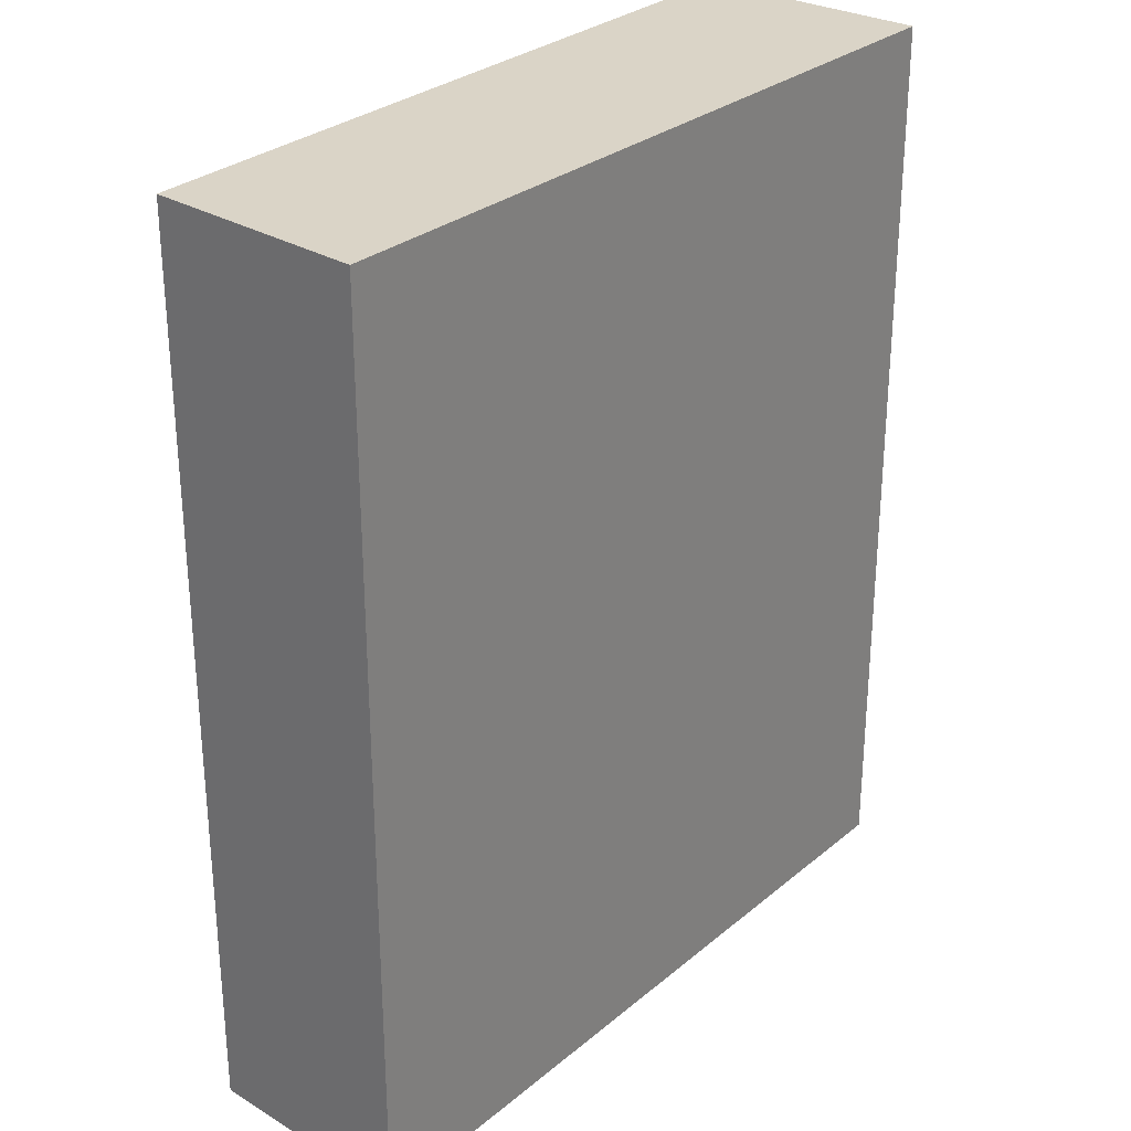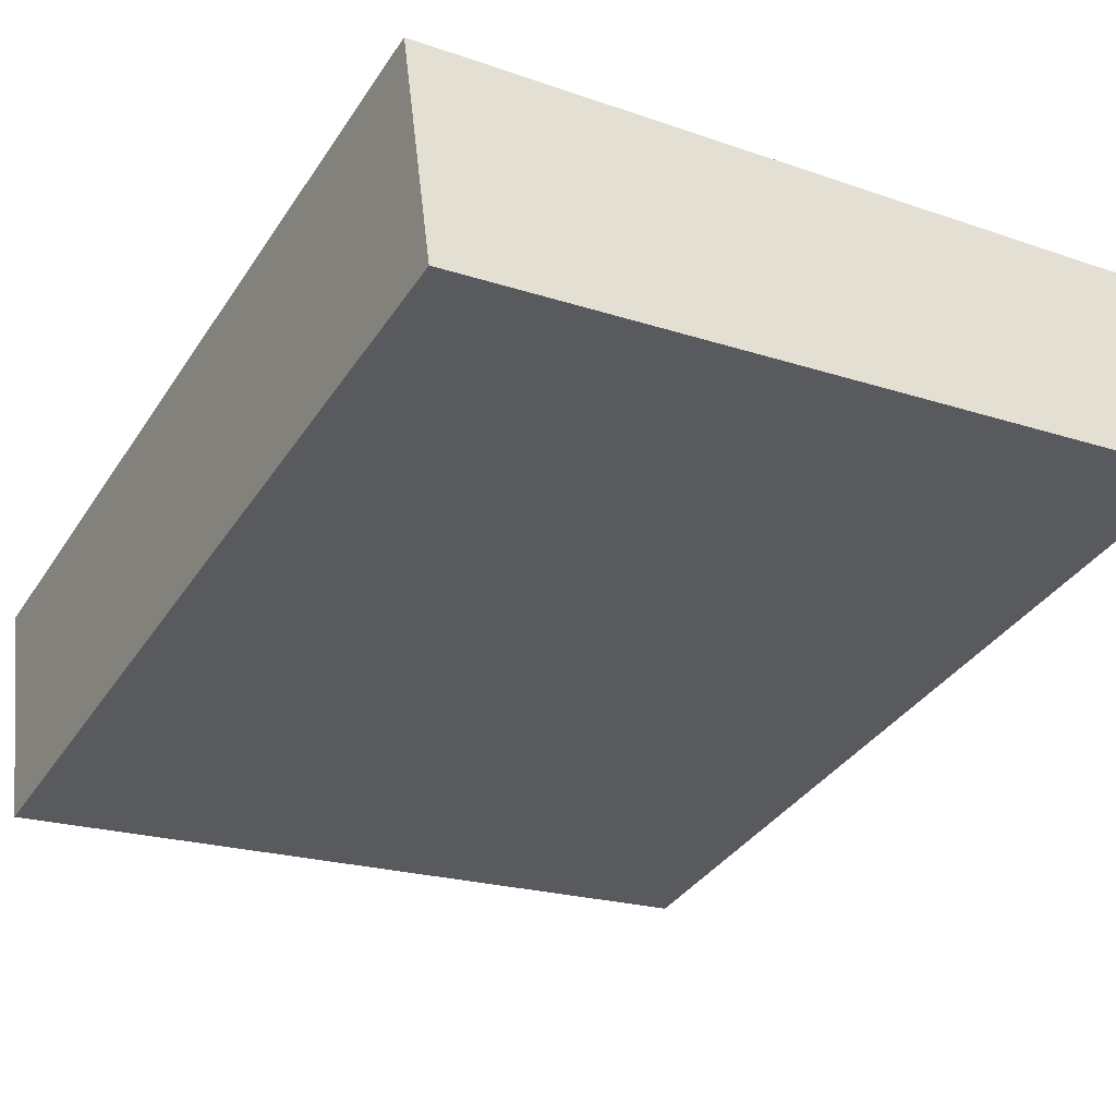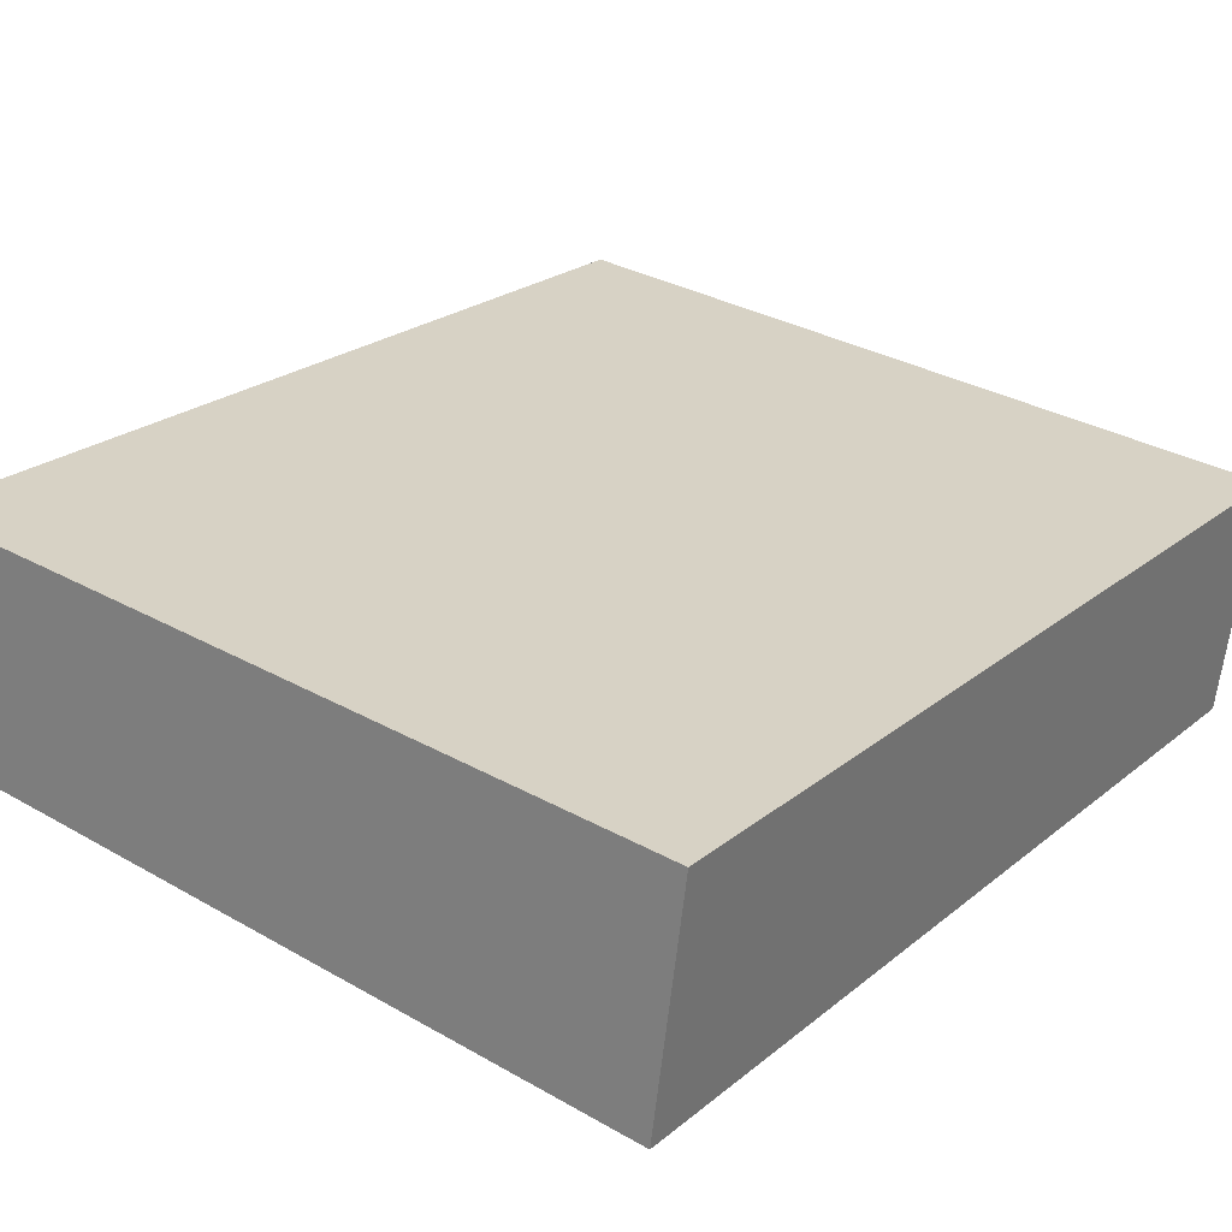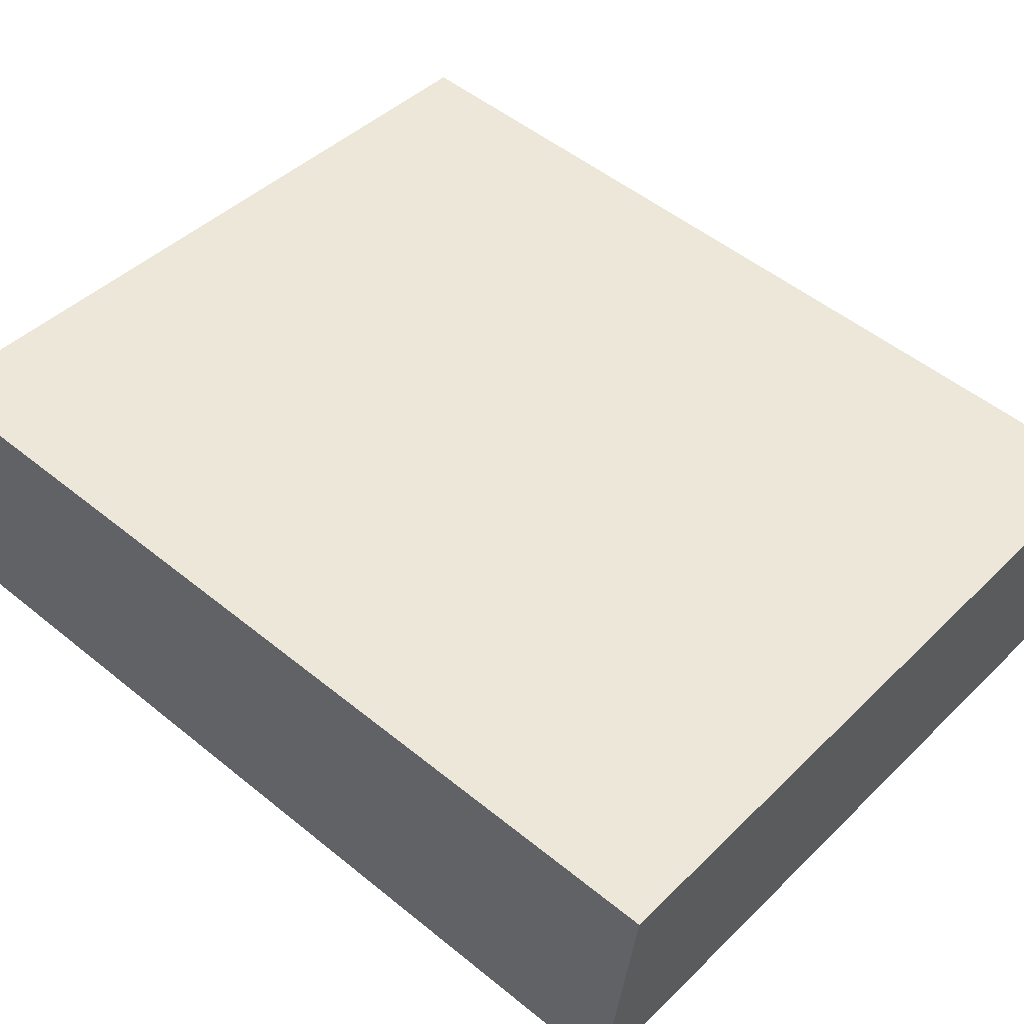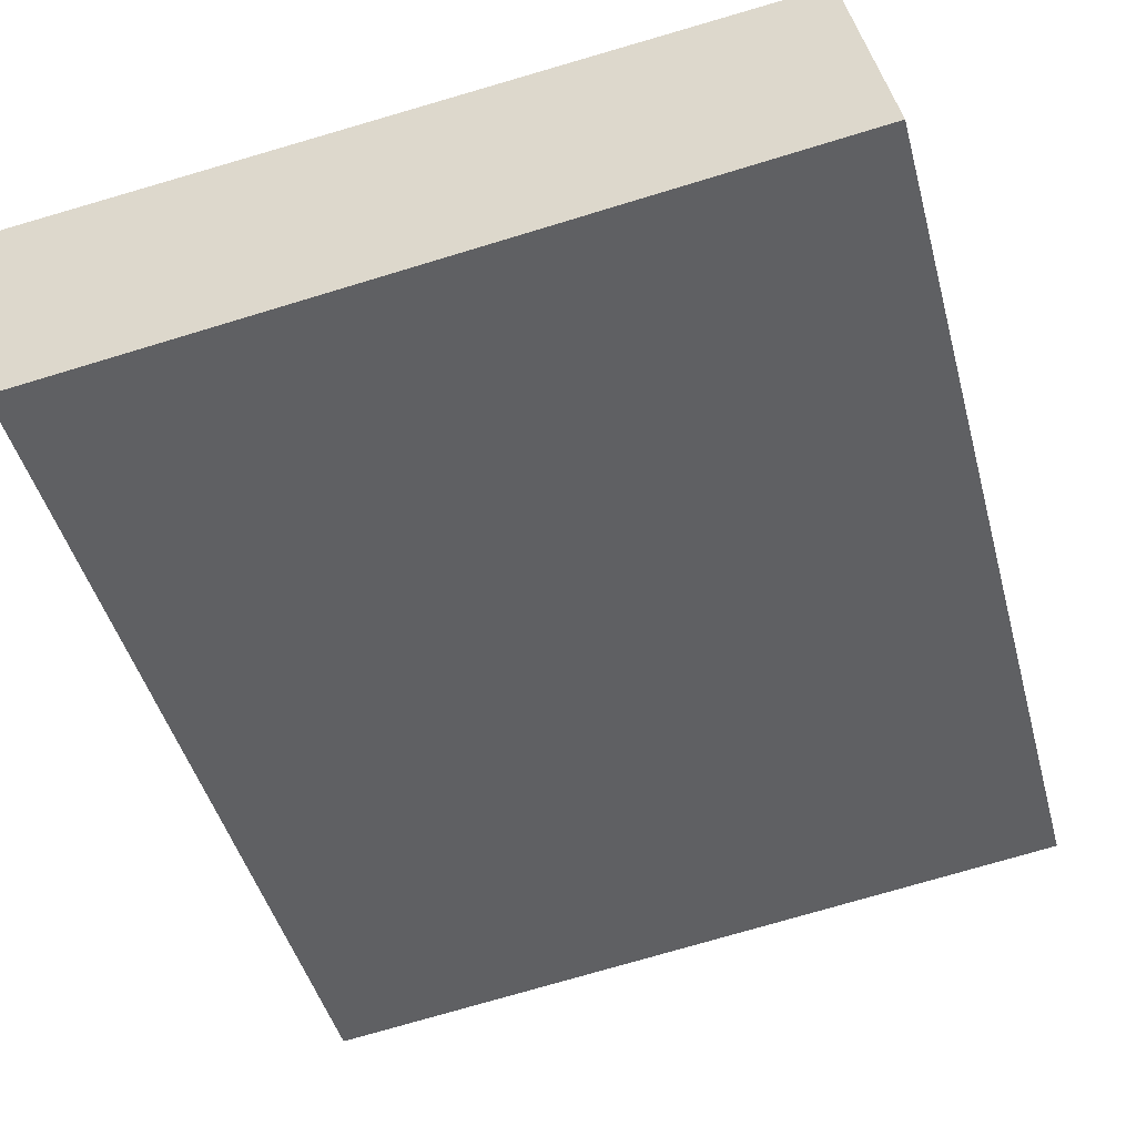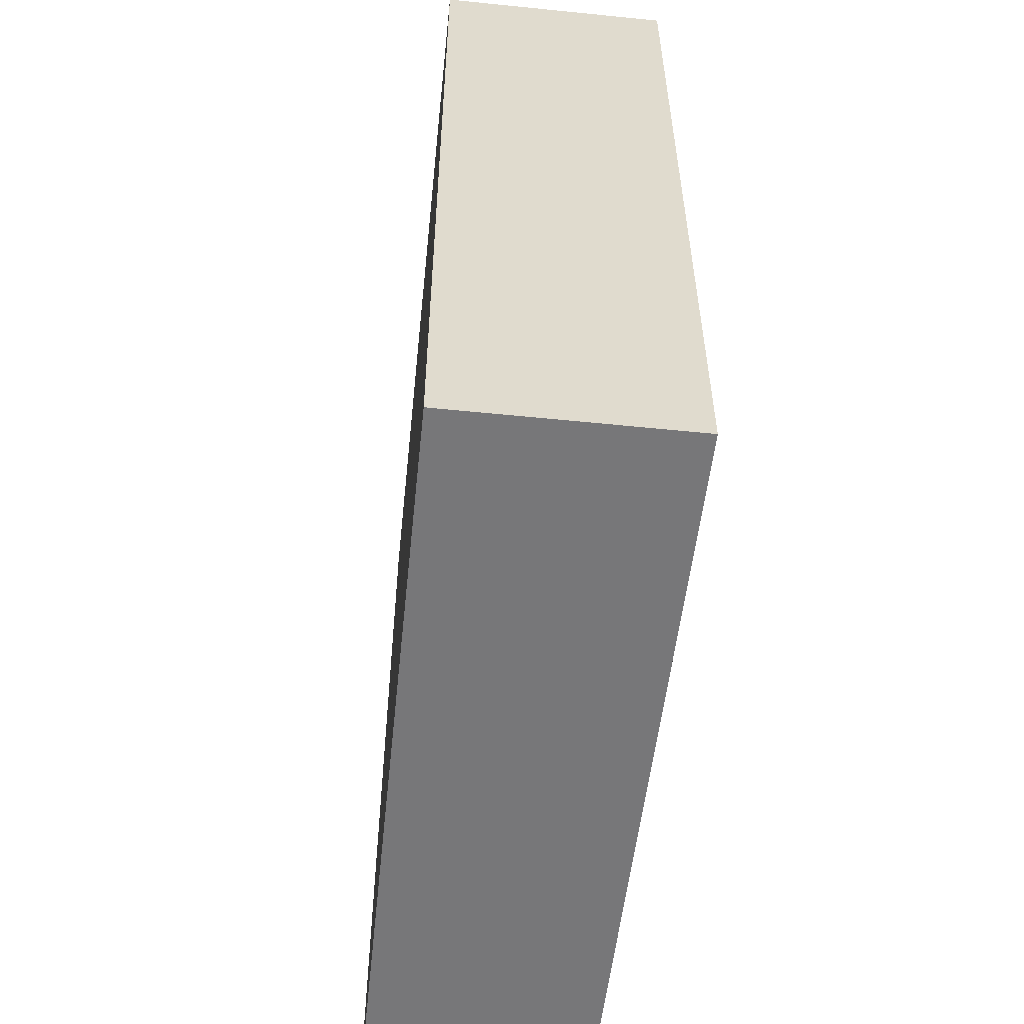
<metadata>
{"format":"obj","ext":"obj","renderer":"f3d","projection":"perspective","resolution":1024,"background":"white","views":[{"elev":28.9,"azim":121.8,"up":"+Y"},{"elev":-36.7,"azim":-29.3,"up":"+Z"},{"elev":23.0,"azim":-143.6,"up":"+Z"},{"elev":51.8,"azim":131.3,"up":"+Z"},{"elev":-46.2,"azim":15.0,"up":"+Z"},{"elev":-57.2,"azim":-103.4,"up":"+Y"}]}
</metadata>
<code>
v  0 4.629 2.834e-16
v  4.018 4.629 -0.673
v  0.153 4.629 -1.185
v  3.817 4.629 0.429
v  4.018 4.121e-17 -0.673
v  0.153 7.256e-17 -1.185
v  0 0 0
v  3.817 -2.627e-17 0.429
g defaultobject
f 1 2 3
f 2 1 4
f 5 3 2
f 3 5 6
f 6 1 3
f 1 6 7
f 7 4 1
f 4 7 8
f 4 5 2
f 5 4 8
f 8 6 5
f 6 8 7

</code>
